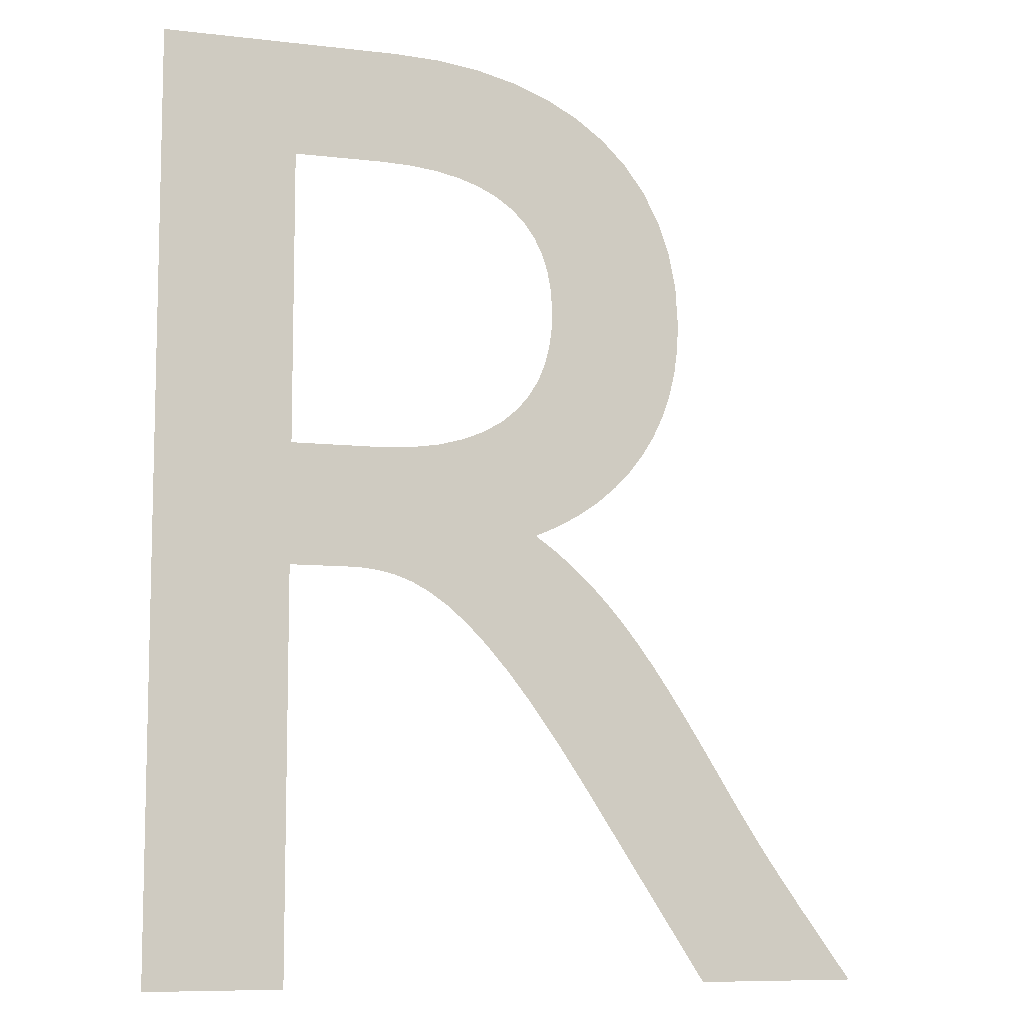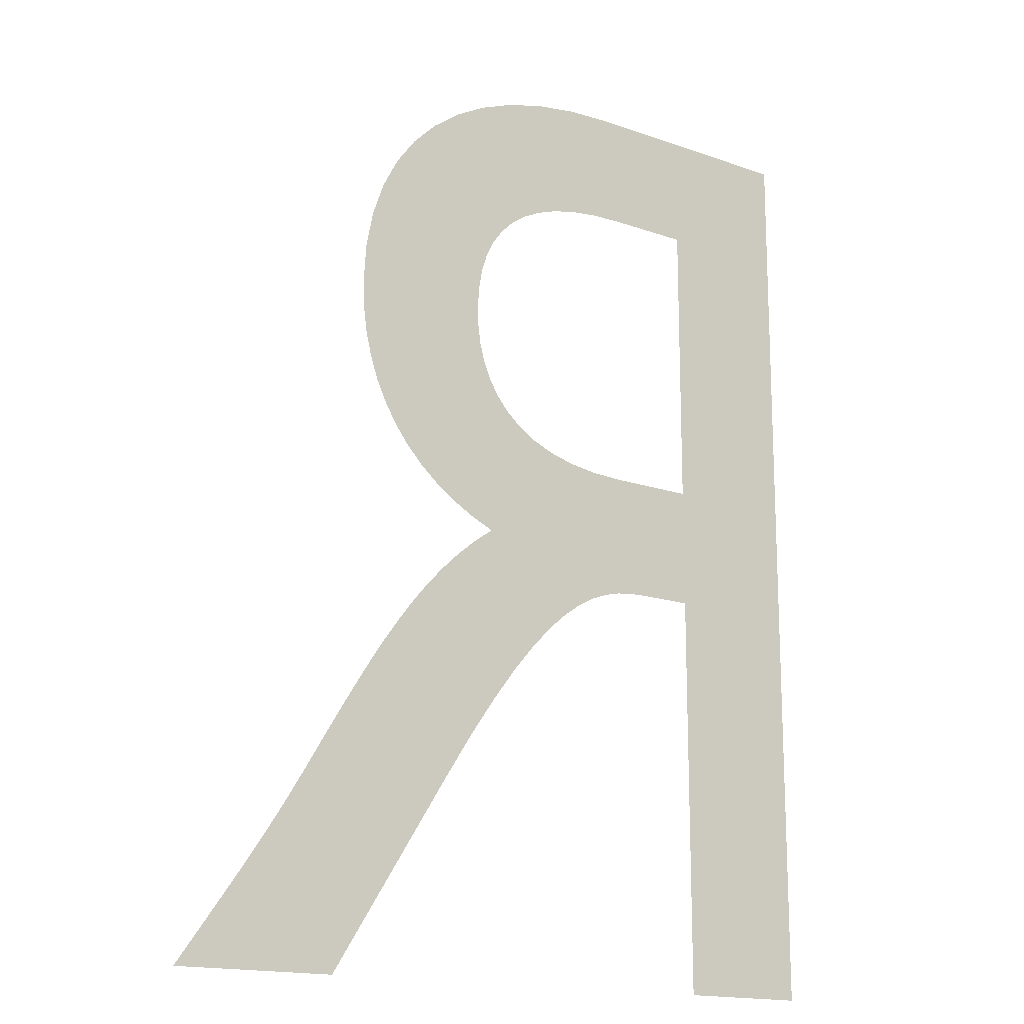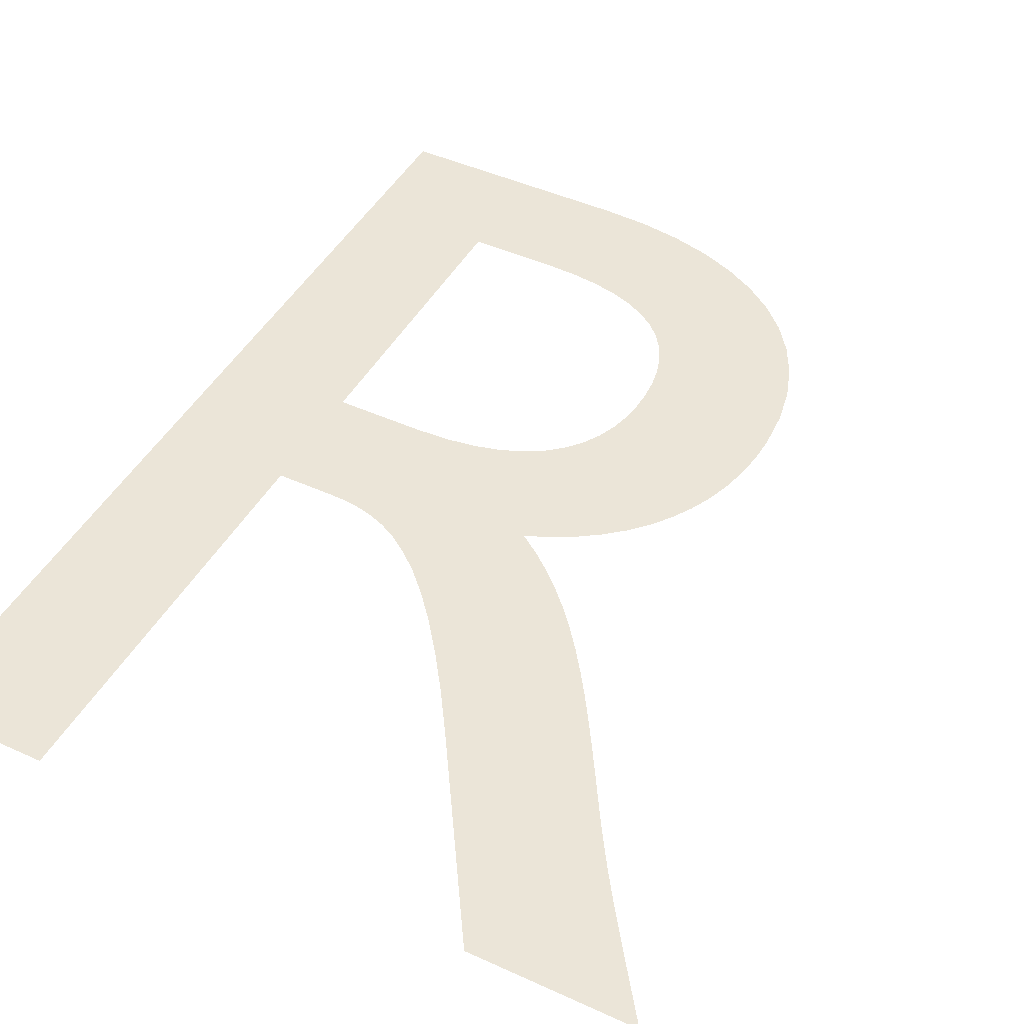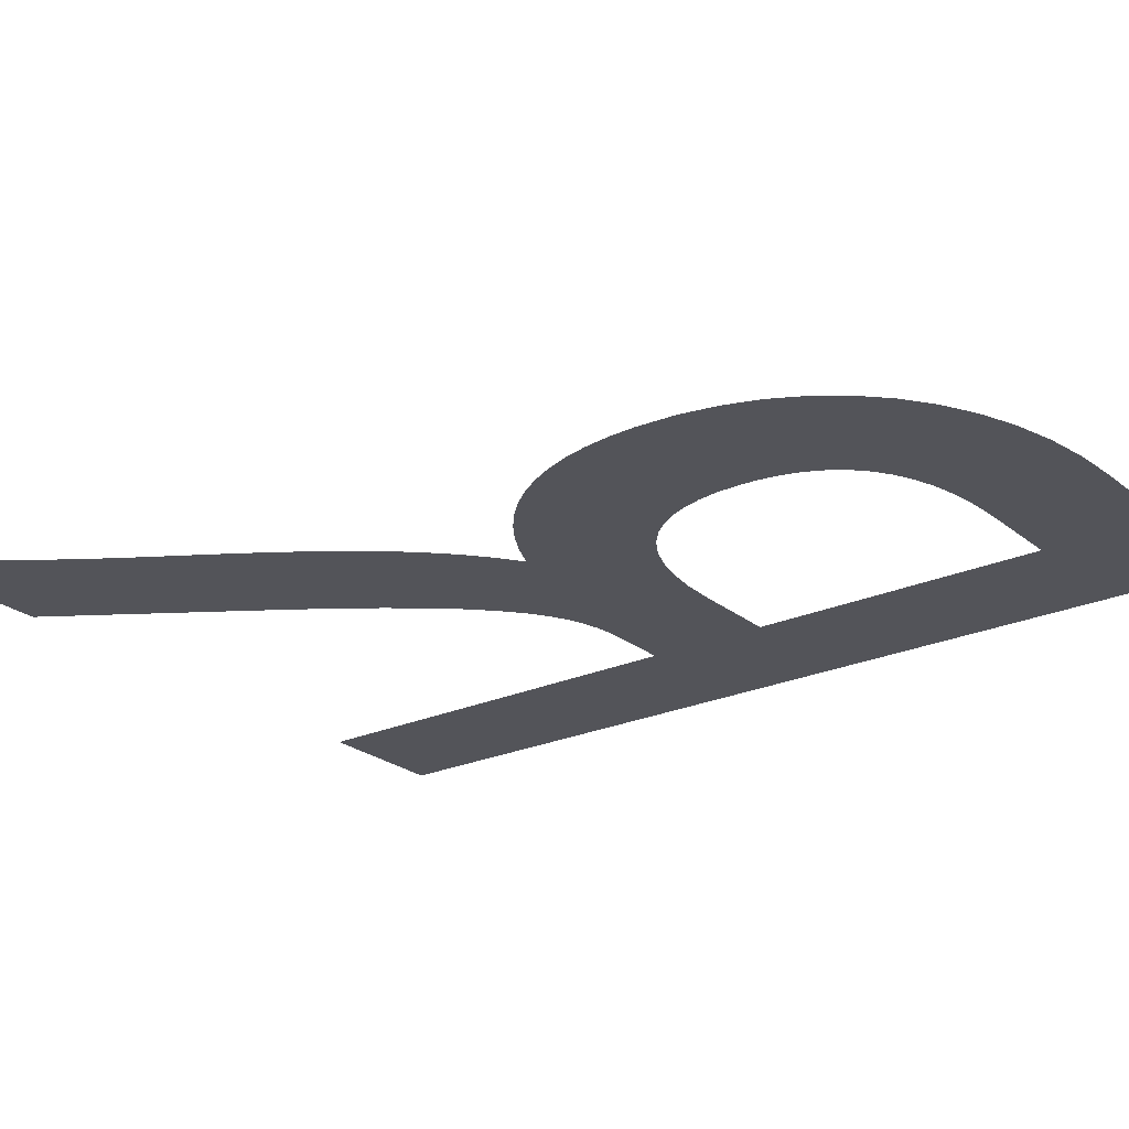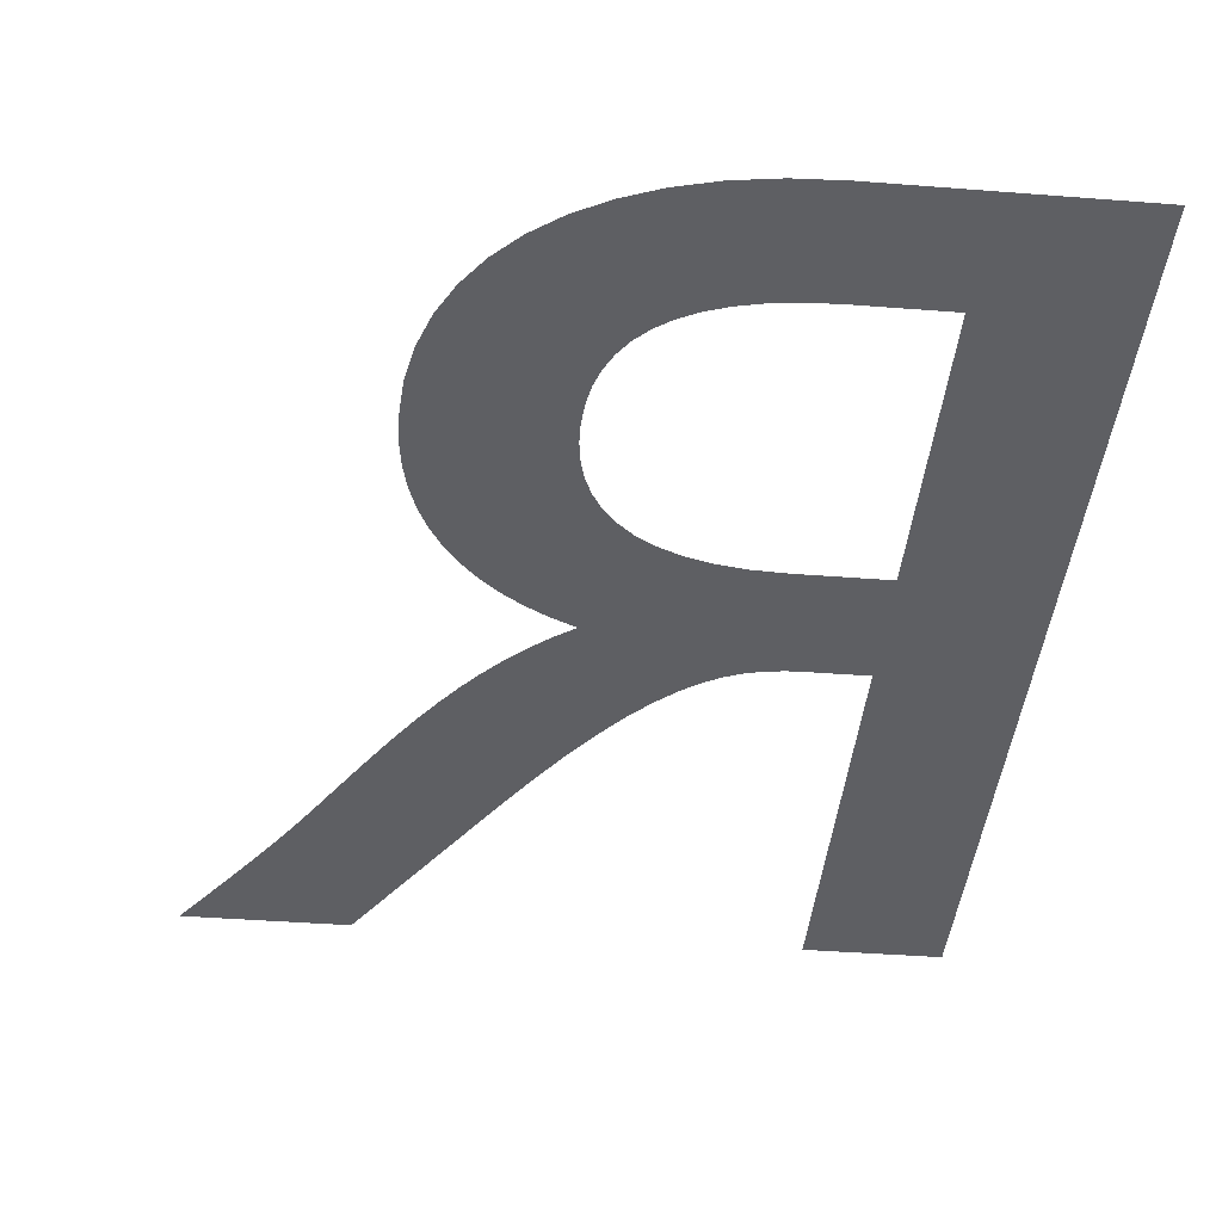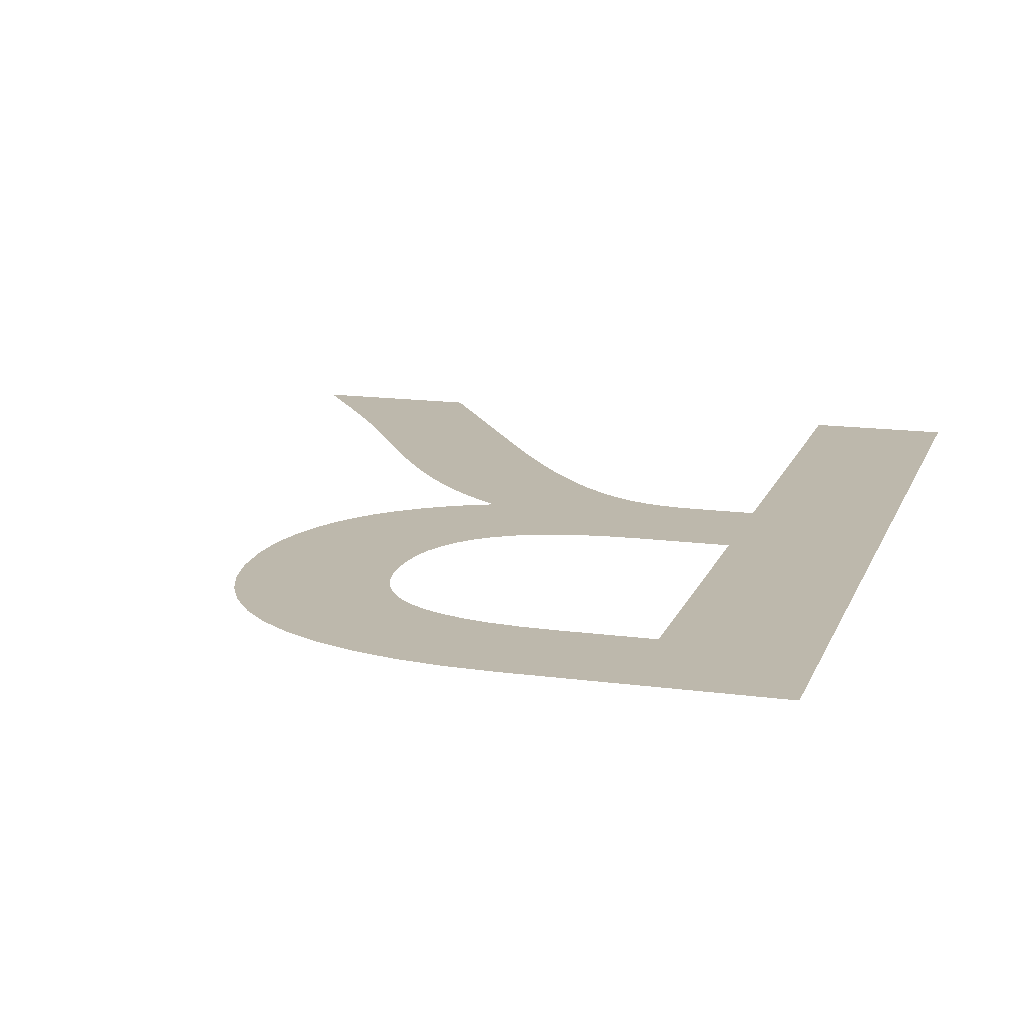
<metadata>
{"format":"obj","ext":"obj","renderer":"f3d","projection":"perspective","resolution":1024,"background":"white","views":[{"elev":-8.6,"azim":-17.5,"up":"+Y"},{"elev":-16.1,"azim":143.7,"up":"+Y"},{"elev":45.6,"azim":27.7,"up":"+Z"},{"elev":-23.8,"azim":127.0,"up":"+Z"},{"elev":-41.4,"azim":174.6,"up":"+Z"},{"elev":14.9,"azim":-163.7,"up":"+Z"}]}
</metadata>
<code>
o Text
v 0.077 0.682 0
v 0.077 0 0
v 0.175 0 0
v 0.175 0.296 0
v 0.216 0.296 0
v 0.2283 0.2956 0
v 0.2405 0.2942 0
v 0.2527 0.2913 0
v 0.2651 0.2867 0
v 0.278 0.2799 0
v 0.2915 0.2705 0
v 0.3058 0.2582 0
v 0.3212 0.2427 0
v 0.3378 0.2234 0
v 0.3558 0.2002 0
v 0.3755 0.1725 0
v 0.397 0.14 0
v 0.487 0 0
v 0.604 0 0
v 0.5929 0.01541 0
v 0.5828 0.02931 0
v 0.5737 0.04191 0
v 0.5654 0.05344 0
v 0.5578 0.06415 0
v 0.5507 0.07425 0
v 0.544 0.08398 0
v 0.5376 0.09356 0
v 0.5312 0.1032 0
v 0.5247 0.1132 0
v 0.518 0.1237 0
v 0.511 0.135 0
v 0.4983 0.1558 0
v 0.486 0.1757 0
v 0.474 0.1946 0
v 0.4623 0.2127 0
v 0.4505 0.2298 0
v 0.4387 0.246 0
v 0.4267 0.2613 0
v 0.4144 0.2757 0
v 0.4016 0.2891 0
v 0.3882 0.3017 0
v 0.374 0.3133 0
v 0.359 0.324 0
v 0.3766 0.3319 0
v 0.3928 0.341 0
v 0.4076 0.3512 0
v 0.421 0.3626 0
v 0.4329 0.3752 0
v 0.4434 0.3887 0
v 0.4523 0.4034 0
v 0.4597 0.419 0
v 0.4655 0.4357 0
v 0.4696 0.4532 0
v 0.4722 0.4717 0
v 0.473 0.491 0
v 0.4712 0.5195 0
v 0.466 0.5461 0
v 0.4574 0.5706 0
v 0.4456 0.593 0
v 0.4307 0.613 0
v 0.4128 0.6308 0
v 0.392 0.646 0
v 0.3684 0.6587 0
v 0.3422 0.6687 0
v 0.3135 0.676 0
v 0.2824 0.6805 0
v 0.249 0.682 0
v 0.175 0.598 0
v 0.238 0.598 0
v 0.2606 0.5972 0
v 0.2808 0.5948 0
v 0.2989 0.5909 0
v 0.3147 0.5855 0
v 0.3285 0.5787 0
v 0.3402 0.5705 0
v 0.35 0.561 0
v 0.3579 0.5501 0
v 0.364 0.5381 0
v 0.3683 0.5249 0
v 0.371 0.5105 0
v 0.372 0.495 0
v 0.3716 0.4808 0
v 0.3697 0.467 0
v 0.3663 0.4536 0
v 0.361 0.4409 0
v 0.3539 0.429 0
v 0.3448 0.4181 0
v 0.3334 0.4084 0
v 0.3196 0.4001 0
v 0.3034 0.3933 0
v 0.2845 0.3883 0
v 0.2627 0.3851 0
v 0.238 0.384 0
v 0.175 0.384 0
f 2 68 1
f 68 67 1
f 68 66 67
f 68 65 66
f 68 64 65
f 68 63 64
f 68 62 63
f 68 61 62
f 68 60 61
f 68 69 60
f 69 59 60
f 2 94 68
f 70 59 69
f 71 59 70
f 72 59 71
f 72 58 59
f 73 58 72
f 74 58 73
f 75 58 74
f 75 57 58
f 76 57 75
f 77 57 76
f 78 57 77
f 78 56 57
f 79 56 78
f 80 56 79
f 80 55 56
f 81 55 80
f 82 55 81
f 82 54 55
f 83 54 82
f 83 53 54
f 84 53 83
f 85 53 84
f 85 52 53
f 86 52 85
f 86 51 52
f 87 51 86
f 87 50 51
f 88 50 87
f 89 50 88
f 89 49 50
f 90 49 89
f 91 49 90
f 91 48 49
f 92 48 91
f 93 48 92
f 2 4 94
f 4 93 94
f 4 48 93
f 4 47 48
f 4 46 47
f 4 45 46
f 4 44 45
f 4 43 44
f 4 42 43
f 4 41 42
f 4 5 41
f 5 6 41
f 6 40 41
f 2 3 4
f 7 40 6
f 8 40 7
f 9 40 8
f 9 39 40
f 10 39 9
f 11 39 10
f 11 38 39
f 12 38 11
f 12 37 38
f 13 37 12
f 13 36 37
f 14 36 13
f 14 35 36
f 15 35 14
f 15 34 35
f 16 34 15
f 16 33 34
f 16 32 33
f 17 32 16
f 17 31 32
f 18 31 17
f 18 30 31
f 18 29 30
f 18 28 29
f 18 27 28
f 18 26 27
f 18 25 26
f 18 24 25
f 18 23 24
f 18 22 23
f 18 21 22
f 18 20 21
f 18 19 20

</code>
